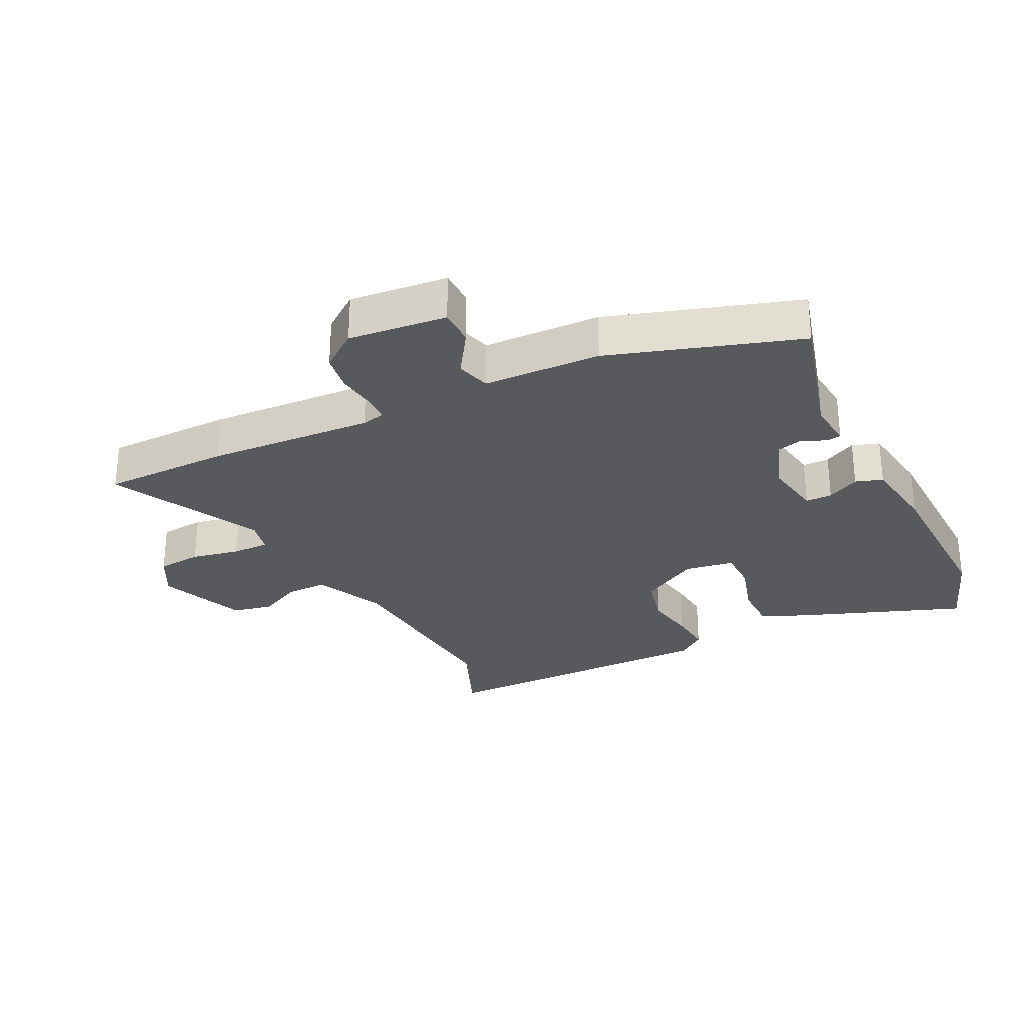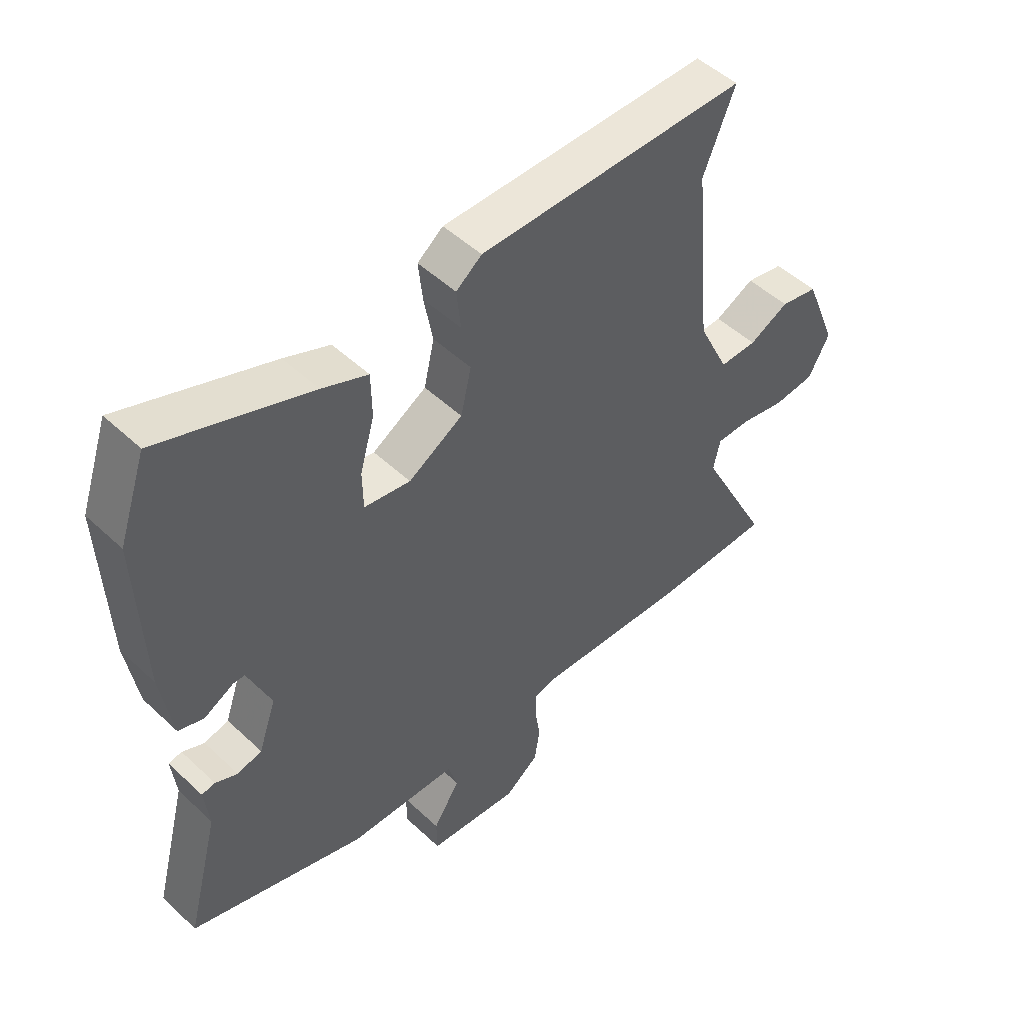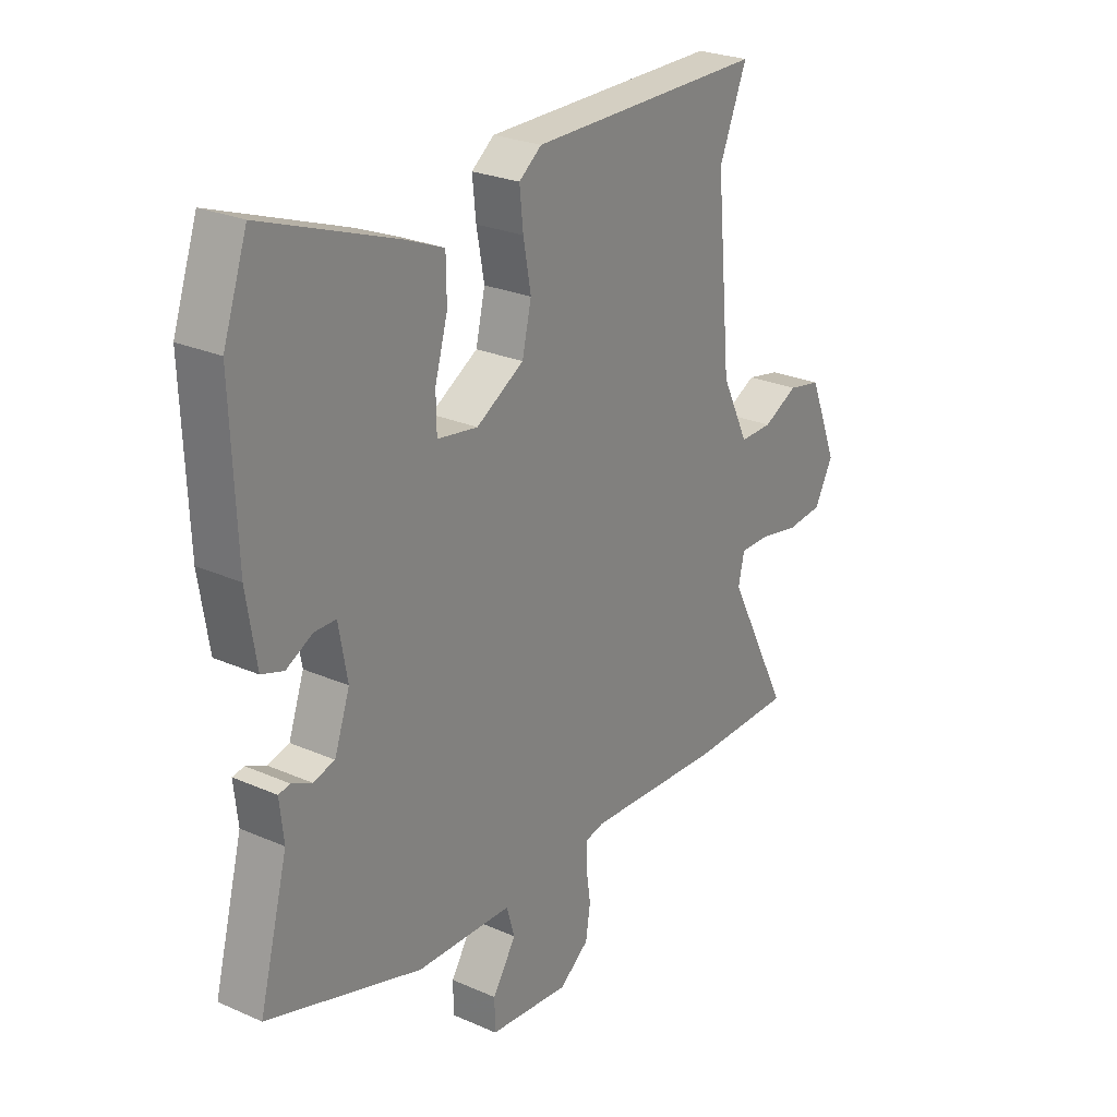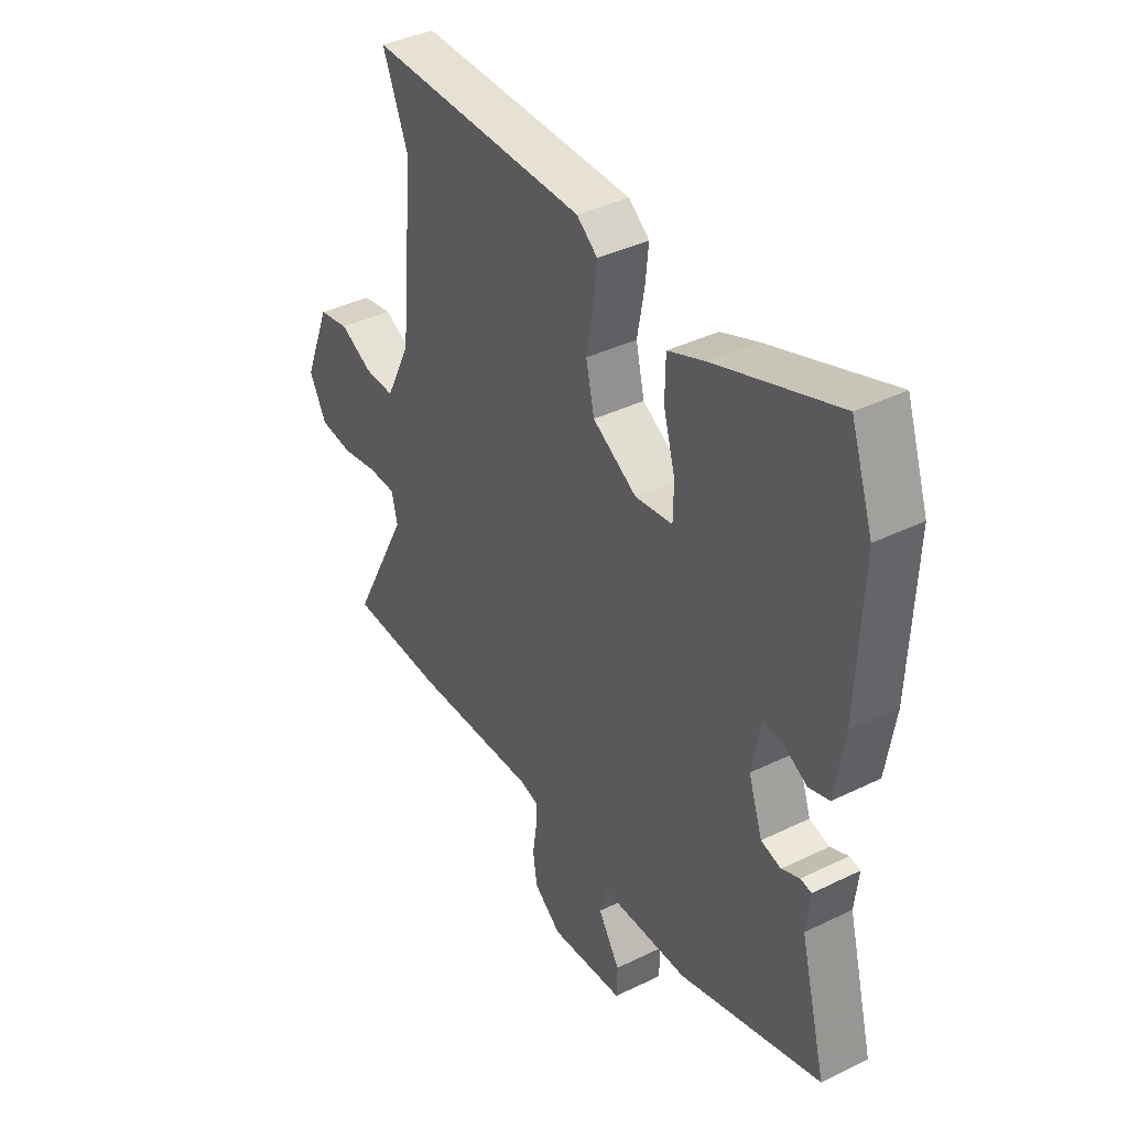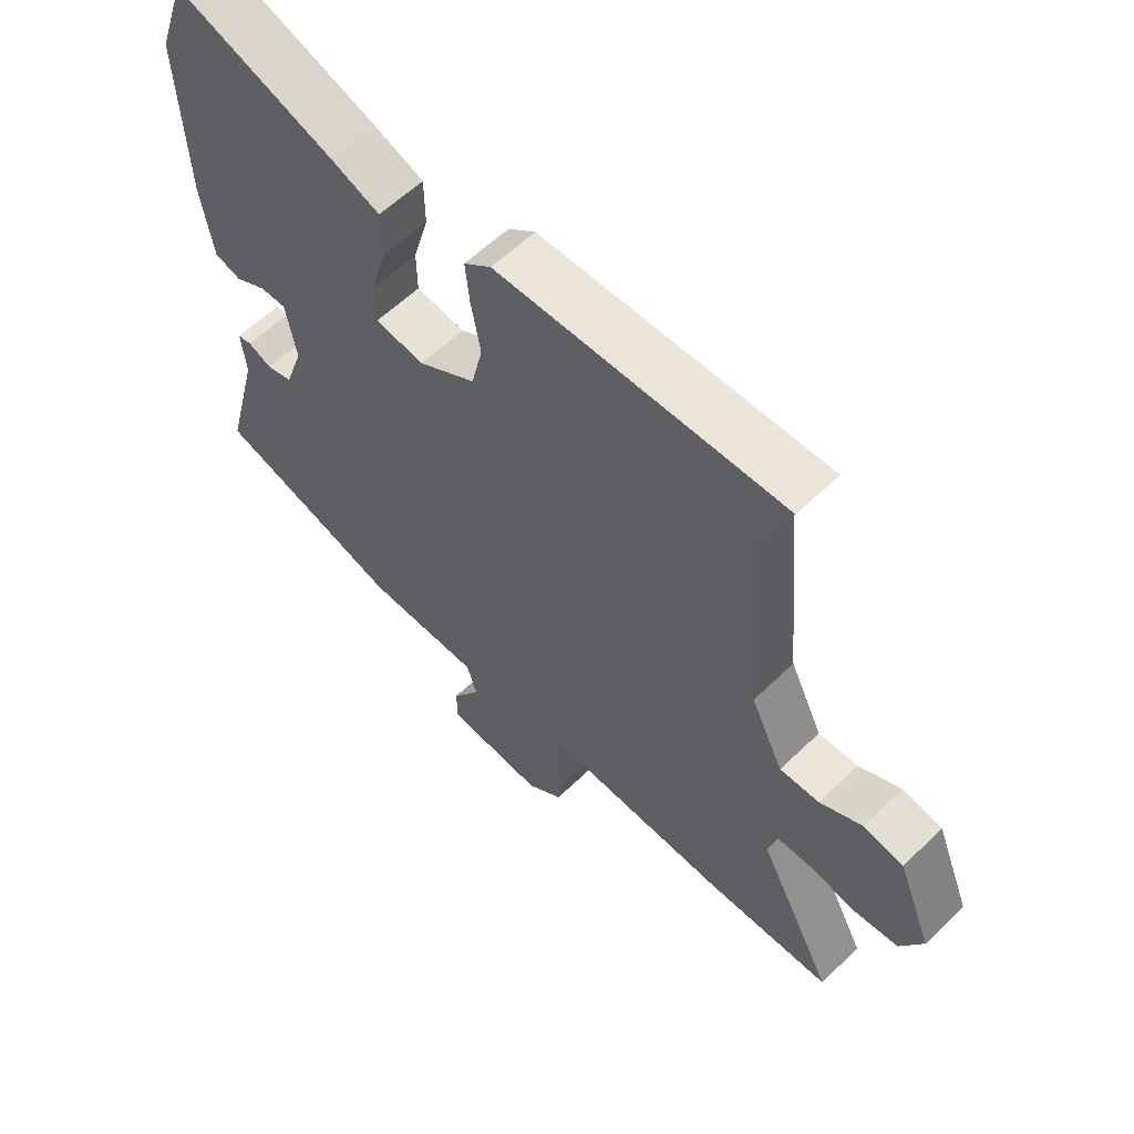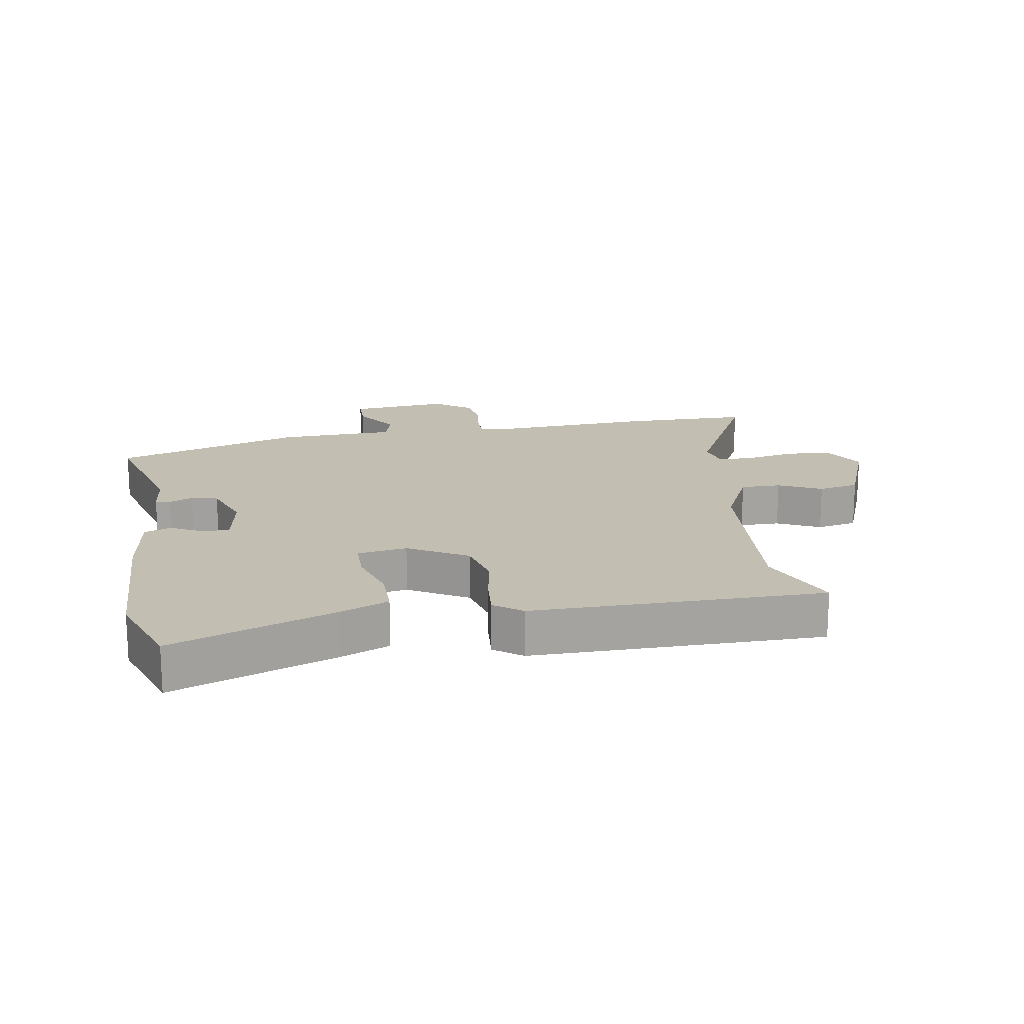
<metadata>
{"format":"obj","ext":"obj","renderer":"f3d","projection":"perspective","resolution":1024,"background":"white","views":[{"elev":-29.0,"azim":-154.1,"up":"+Y"},{"elev":49.6,"azim":-44.1,"up":"+Z"},{"elev":25.6,"azim":-54.8,"up":"+Z"},{"elev":39.3,"azim":-121.4,"up":"+Z"},{"elev":58.9,"azim":45.1,"up":"+Z"},{"elev":17.4,"azim":-10.1,"up":"+Y"}]}
</metadata>
<code>
v -0.522 0.07 -0.407
v -0.466 0.07 -0.194
v -0.474 0.07 -0.121
v -0.451 0.07 -0.117
v -0.413 0.07 -0.134
v -0.371 0.07 -0.123
v -0.341 0.07 -0.037
v -0.358 0.07 0.057
v -0.4 0.07 0.057
v -0.451 0.07 0.03
v -0.494 0.07 0.044
v -0.513 0.07 0.166
v -0.523 0.07 0.433
v -0.476 0.07 0.569
v -0.219 0.07 0.476
v -0.141 0.07 0.444
v -0.14 0.07 0.368
v -0.165 0.07 0.28
v -0.164 0.07 0.214
v -0.085 0.07 0.202
v 0.008 0.07 0.257
v 0.026 0.07 0.335
v 0.011 0.07 0.417
v 0.004 0.07 0.485
v 0.048 0.07 0.519
v 0.509 0.07 0.521
v 0.455 0.07 0.389
v 0.484 0.07 0.078
v 0.537 0.07 -0.031
v 0.601 0.07 -0.03
v 0.669 0.07 0.004
v 0.734 0.07 -0.009
v 0.79 0.07 -0.148
v 0.754 0.07 -0.216
v 0.683 0.07 -0.223
v 0.606 0.07 -0.208
v 0.547 0.07 -0.208
v 0.535 0.07 -0.261
v 0.657 0.07 -0.498
v 0.454 0.07 -0.501
v 0.188 0.07 -0.487
v 0.151 0.07 -0.496
v 0.151 0.07 -0.54
v 0.16 0.07 -0.601
v 0.151 0.07 -0.661
v 0.093 0.07 -0.705
v -0.064 0.07 -0.69
v -0.065 0.07 -0.632
v -0.019 0.07 -0.56
v -0.035 0.07 -0.506
v -0.221 0.07 -0.501
v -0.522 0 -0.407
v -0.466 0 -0.194
v -0.474 0 -0.121
v -0.451 0 -0.117
v -0.413 0 -0.134
v -0.371 0 -0.123
v -0.341 0 -0.037
v -0.358 0 0.057
v -0.4 0 0.057
v -0.451 0 0.03
v -0.494 0 0.044
v -0.513 0 0.166
v -0.523 0 0.433
v -0.476 0 0.569
v -0.219 0 0.476
v -0.141 0 0.444
v -0.14 0 0.368
v -0.165 0 0.28
v -0.164 0 0.214
v -0.085 0 0.202
v 0.008 0 0.257
v 0.026 0 0.335
v 0.011 0 0.417
v 0.004 0 0.485
v 0.048 0 0.519
v 0.509 0 0.521
v 0.455 0 0.389
v 0.484 0 0.078
v 0.537 0 -0.031
v 0.601 0 -0.03
v 0.669 0 0.004
v 0.734 0 -0.009
v 0.79 0 -0.148
v 0.754 0 -0.216
v 0.683 0 -0.223
v 0.606 0 -0.208
v 0.547 0 -0.208
v 0.535 0 -0.261
v 0.657 0 -0.498
v 0.454 0 -0.501
v 0.188 0 -0.487
v 0.151 0 -0.496
v 0.151 0 -0.54
v 0.16 0 -0.601
v 0.151 0 -0.661
v 0.093 0 -0.705
v -0.064 0 -0.69
v -0.065 0 -0.632
v -0.019 0 -0.56
v -0.035 0 -0.506
v -0.221 0 -0.501
f 50 51 1 2
f 46 47 48 49
f 46 49 50
f 43 44 45 46
f 42 43 46 50
f 41 42 50 2
f 38 39 40 41
f 37 38 41 2
f 33 34 35 36
f 30 31 32 33
f 29 30 33 36
f 28 29 36 37
f 24 25 26 27
f 22 23 24 27
f 21 22 27 28
f 20 21 28 37
f 15 16 17 18
f 15 18 19
f 14 15 19
f 13 14 19
f 12 13 19
f 9 10 11 12
f 8 9 12 19
f 7 8 19 20
f 2 3 4 5
f 2 5 6
f 37 2 6
f 6 7 20 37
f 53 52 102 101
f 100 99 98 97
f 101 100 97
f 97 96 95 94
f 101 97 94 93
f 53 101 93 92
f 92 91 90 89
f 53 92 89 88
f 87 86 85 84
f 84 83 82 81
f 87 84 81 80
f 88 87 80 79
f 78 77 76 75
f 78 75 74 73
f 79 78 73 72
f 88 79 72 71
f 69 68 67 66
f 70 69 66
f 70 66 65
f 70 65 64
f 70 64 63
f 63 62 61 60
f 70 63 60 59
f 71 70 59 58
f 56 55 54 53
f 57 56 53
f 57 53 88
f 88 71 58 57
f 1 52 53 2
f 2 53 54 3
f 3 54 55 4
f 4 55 56 5
f 5 56 57 6
f 6 57 58 7
f 7 58 59 8
f 8 59 60 9
f 9 60 61 10
f 10 61 62 11
f 11 62 63 12
f 12 63 64 13
f 13 64 65 14
f 14 65 66 15
f 15 66 67 16
f 16 67 68 17
f 17 68 69 18
f 18 69 70 19
f 19 70 71 20
f 20 71 72 21
f 21 72 73 22
f 22 73 74 23
f 23 74 75 24
f 24 75 76 25
f 25 76 77 26
f 26 77 78 27
f 27 78 79 28
f 28 79 80 29
f 29 80 81 30
f 30 81 82 31
f 31 82 83 32
f 32 83 84 33
f 33 84 85 34
f 34 85 86 35
f 35 86 87 36
f 36 87 88 37
f 37 88 89 38
f 38 89 90 39
f 39 90 91 40
f 40 91 92 41
f 41 92 93 42
f 42 93 94 43
f 43 94 95 44
f 44 95 96 45
f 45 96 97 46
f 46 97 98 47
f 47 98 99 48
f 48 99 100 49
f 49 100 101 50
f 50 101 102 51
f 51 102 52 1

</code>
